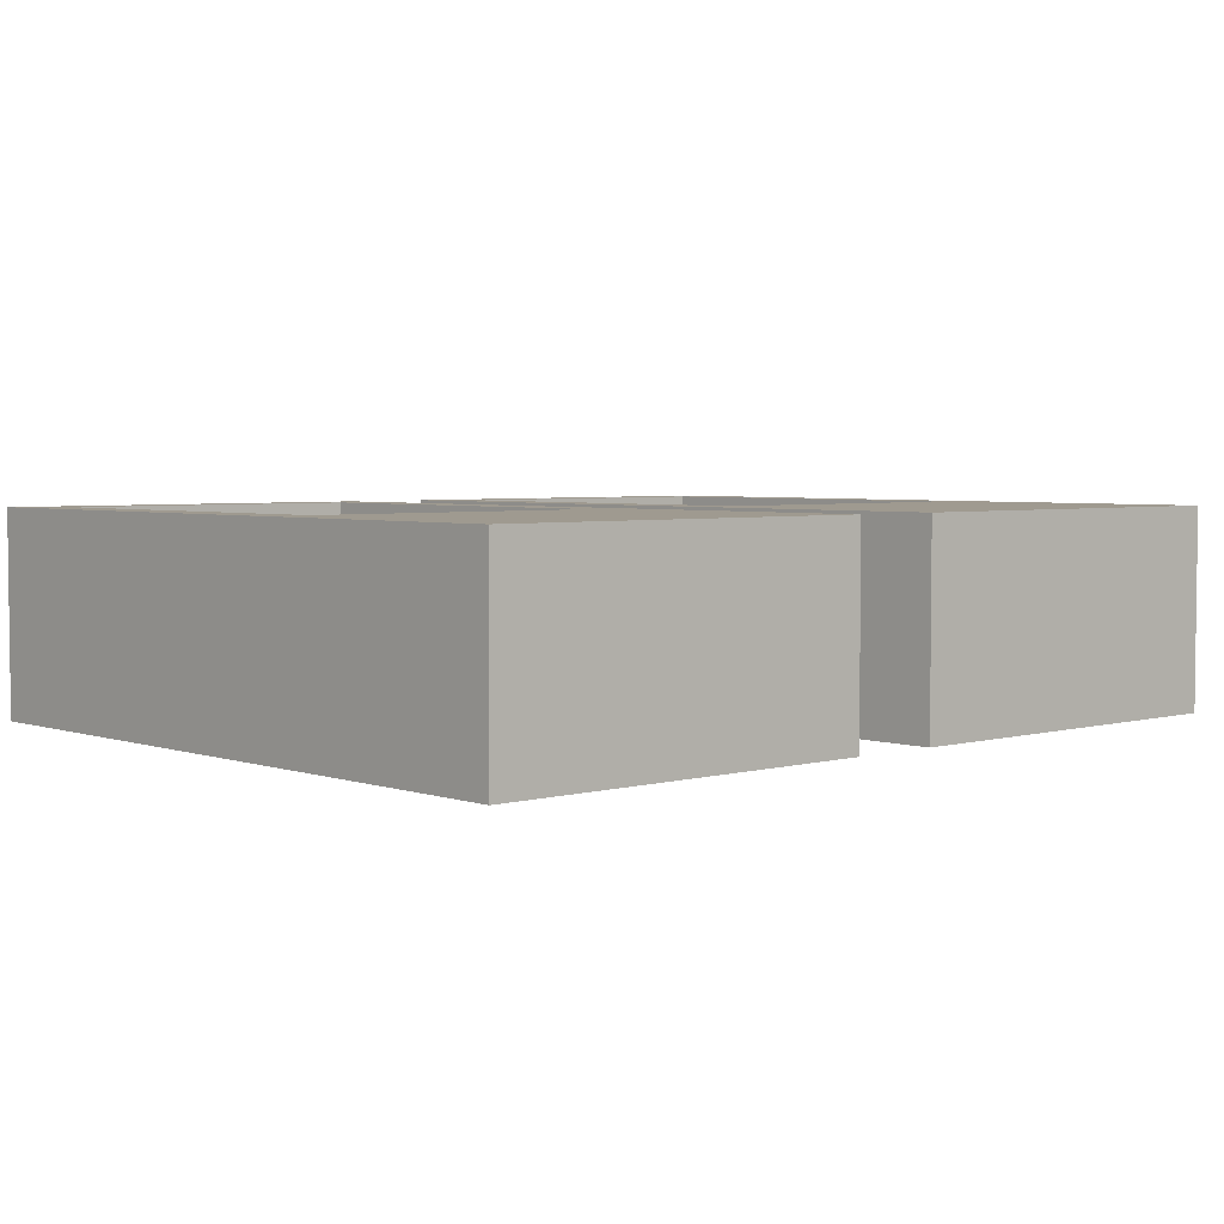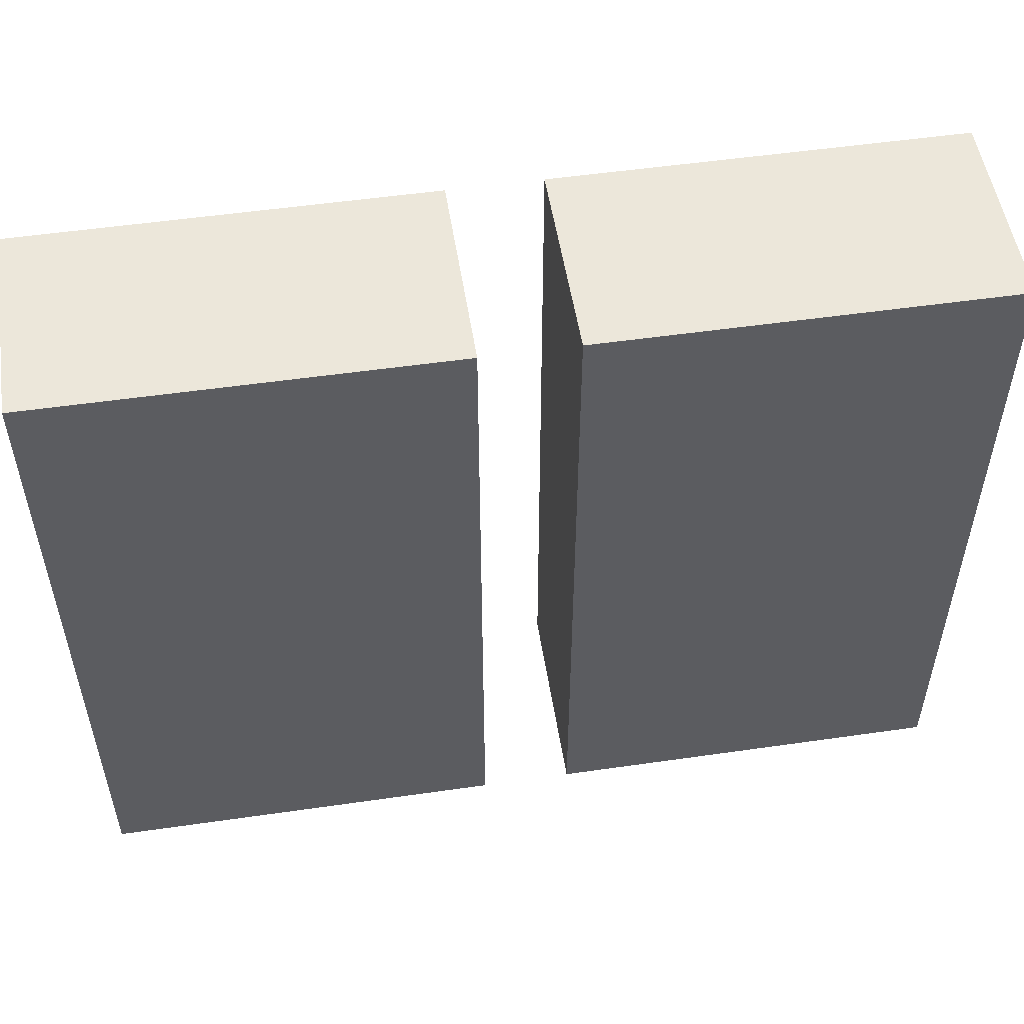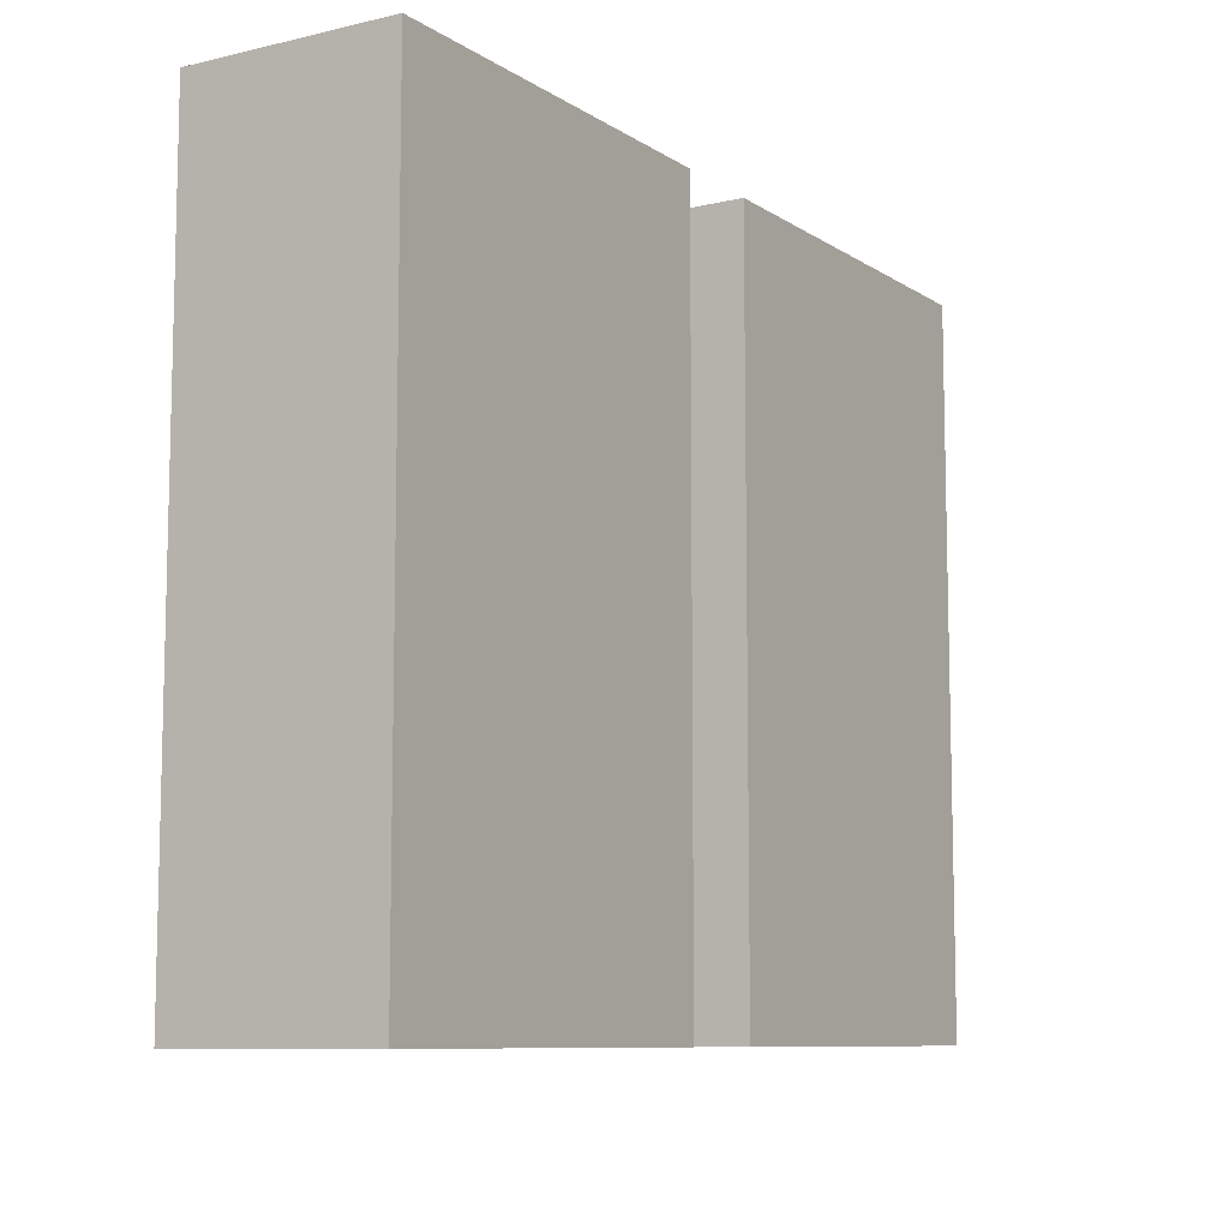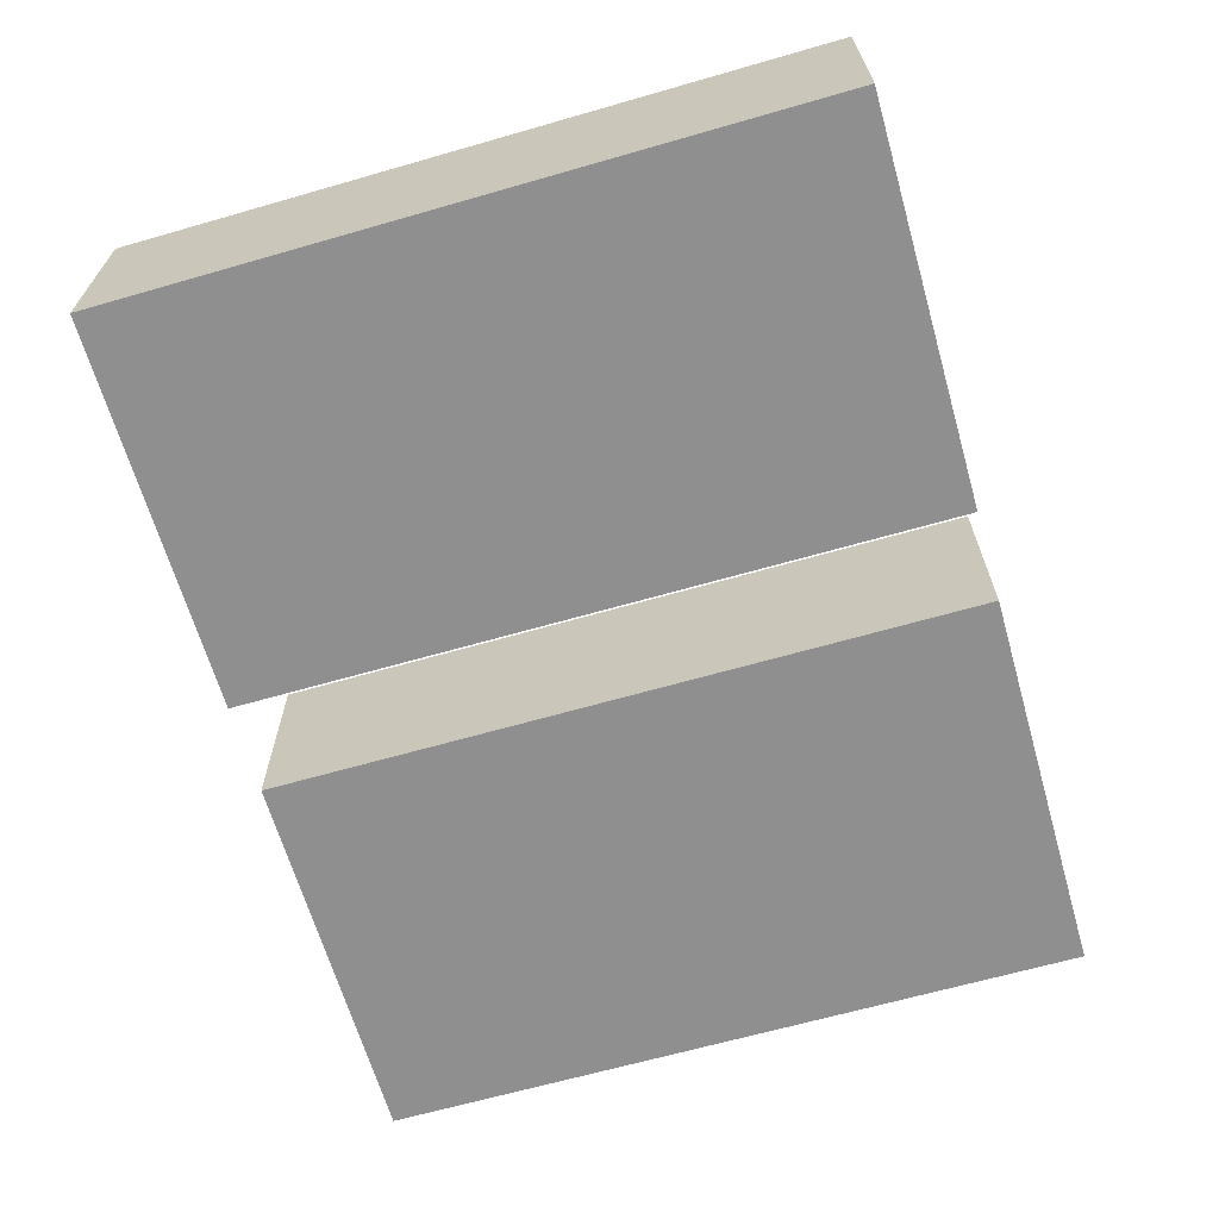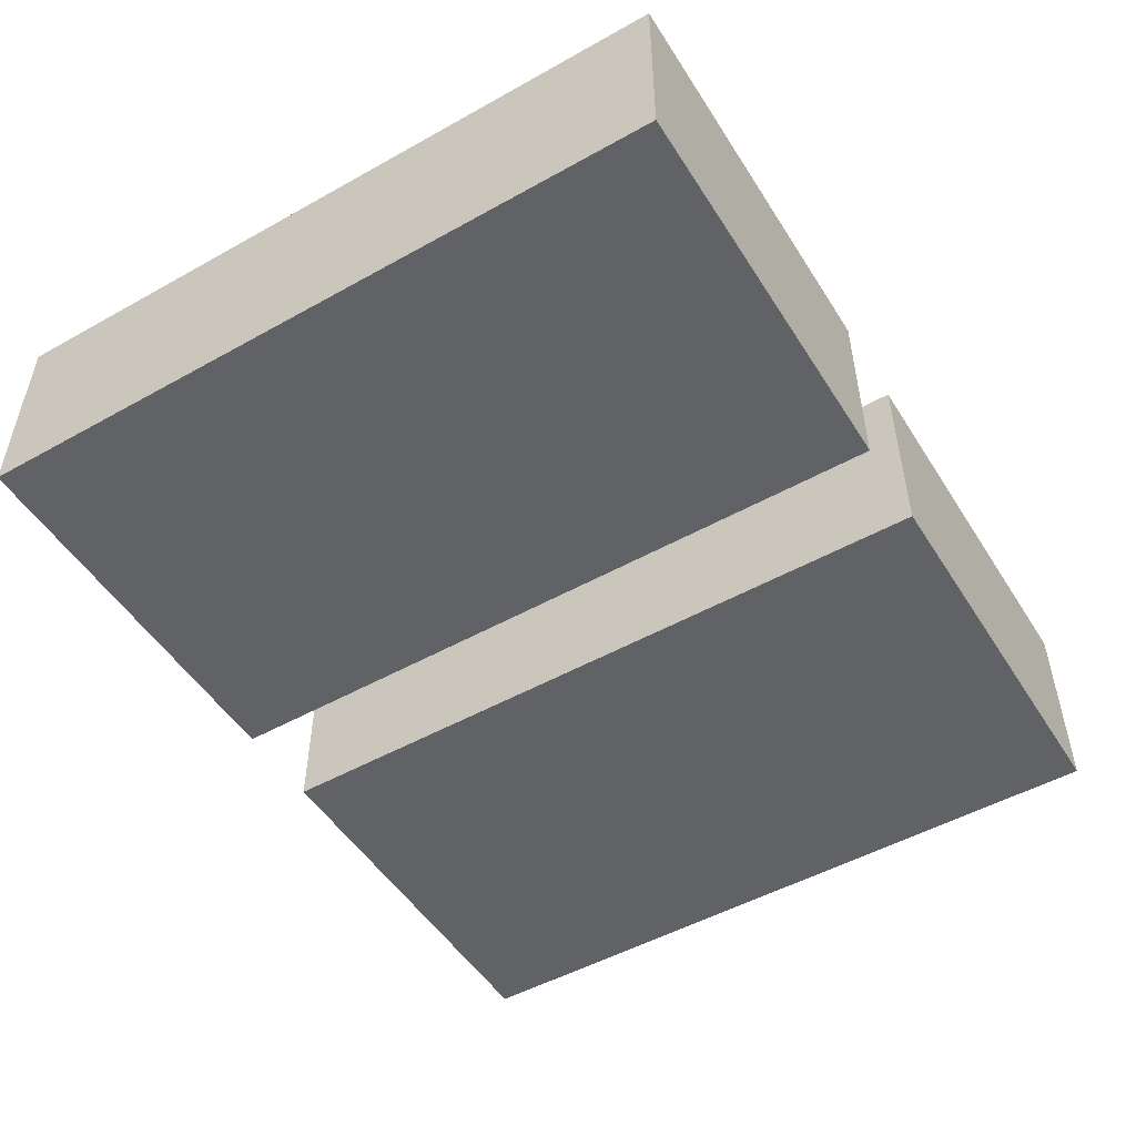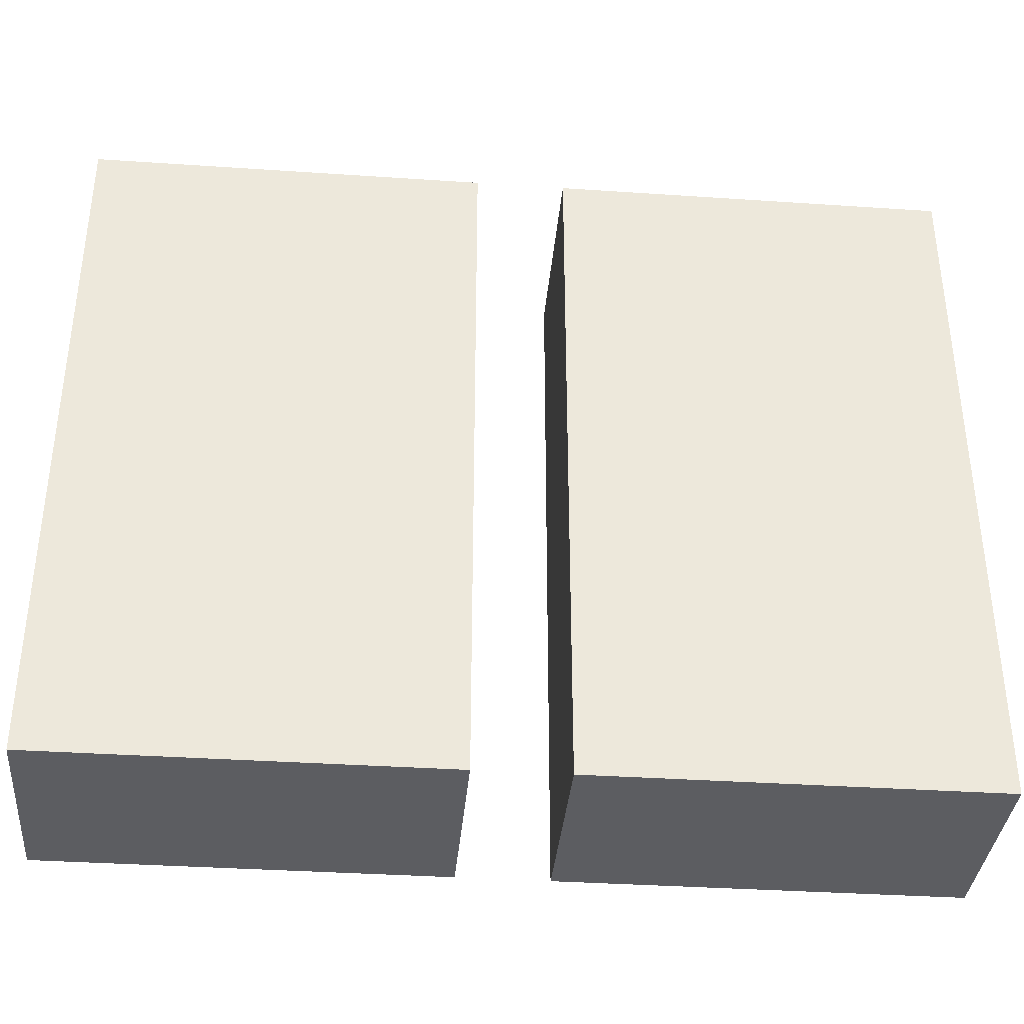
<metadata>
{"format":"obj","ext":"obj","renderer":"f3d","projection":"perspective","resolution":1024,"background":"white","views":[{"elev":3.9,"azim":-42.3,"up":"+Y"},{"elev":52.8,"azim":-8.8,"up":"+Z"},{"elev":-9.0,"azim":-58.2,"up":"+Z"},{"elev":-65.4,"azim":-73.9,"up":"+Y"},{"elev":-50.6,"azim":-58.6,"up":"+Y"},{"elev":-36.5,"azim":-5.0,"up":"+Z"}]}
</metadata>
<code>
v 0.02331 -0 0.1831
v 0.2279 -0 0.1831
v 0.02331 0.1039 0.1831
v 0.2279 0.1039 0.1831
v 0.02331 0.1039 -0.1831
v 0.2279 0.1039 -0.1831
v 0.02331 -0 -0.1831
v 0.2279 -0 -0.1831
v 0.04673 0.1039 0.0363
v 0.2044 0.1039 0.0363
v 0.2044 0.1039 -0.1617
v 0.04673 0.1039 -0.1617
v 0.04673 0.04961 0.0363
v 0.2044 0.04961 0.0363
v 0.2044 0.04961 -0.1617
v 0.04673 0.04961 -0.1617
v -0.2279 -0 0.1831
v -0.02331 -0 0.1831
v -0.2279 0.1039 0.1831
v -0.02331 0.1039 0.1831
v -0.2279 0.1039 -0.1831
v -0.02331 0.1039 -0.1831
v -0.2279 -0 -0.1831
v -0.02331 -0 -0.1831
v -0.2044 0.1039 0.0363
v -0.04673 0.1039 0.0363
v -0.04673 0.1039 -0.1617
v -0.2044 0.1039 -0.1617
v -0.2044 0.04961 0.0363
v -0.04673 0.04961 0.0363
v -0.04673 0.04961 -0.1617
v -0.2044 0.04961 -0.1617
f 1 2 4 3
f 13 14 15 16
f 5 6 8 7
f 7 8 2 1
f 2 8 6 4
f 7 1 3 5
f 3 4 10 9
f 4 6 11 10
f 6 5 12 11
f 5 3 9 12
f 9 10 14 13
f 10 11 15 14
f 11 12 16 15
f 12 9 13 16
f 17 18 20 19
f 29 30 31 32
f 21 22 24 23
f 23 24 18 17
f 18 24 22 20
f 23 17 19 21
f 19 20 26 25
f 20 22 27 26
f 22 21 28 27
f 21 19 25 28
f 25 26 30 29
f 26 27 31 30
f 27 28 32 31
f 28 25 29 32

</code>
